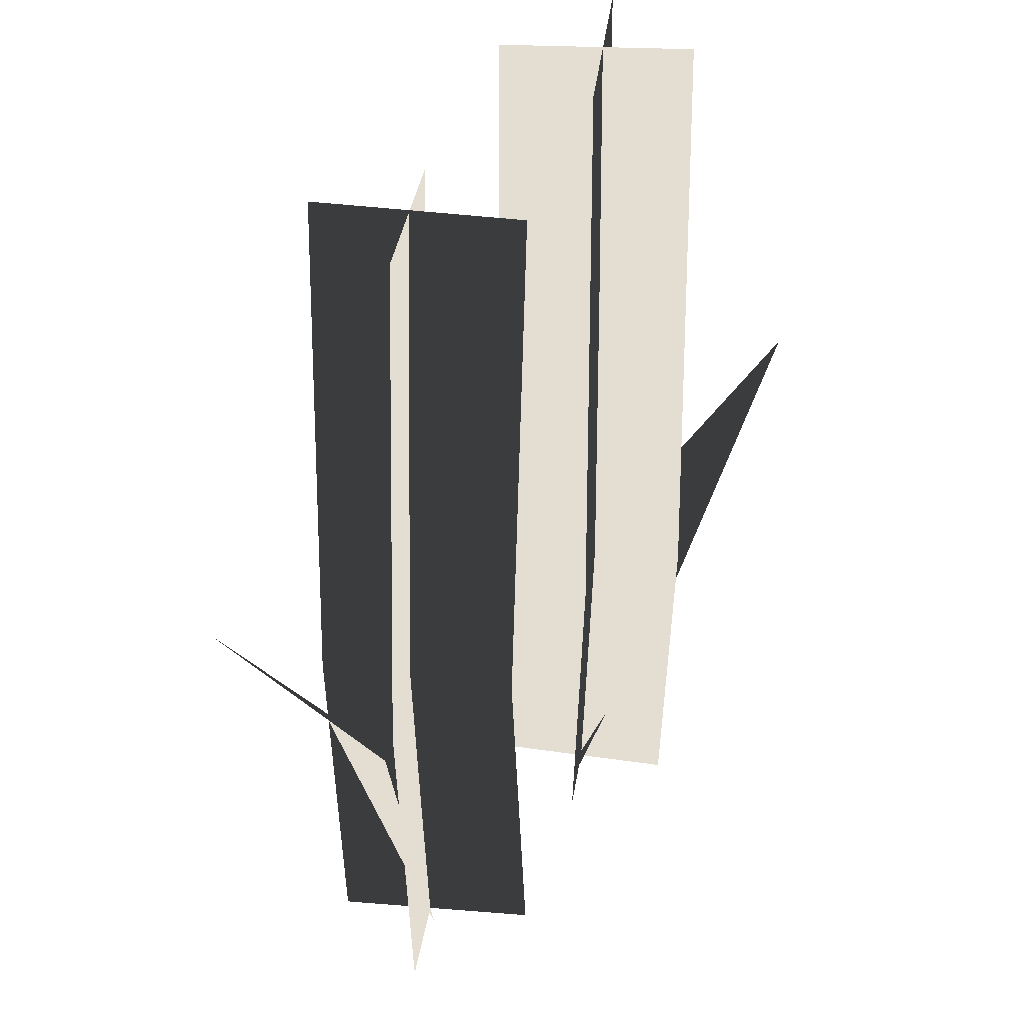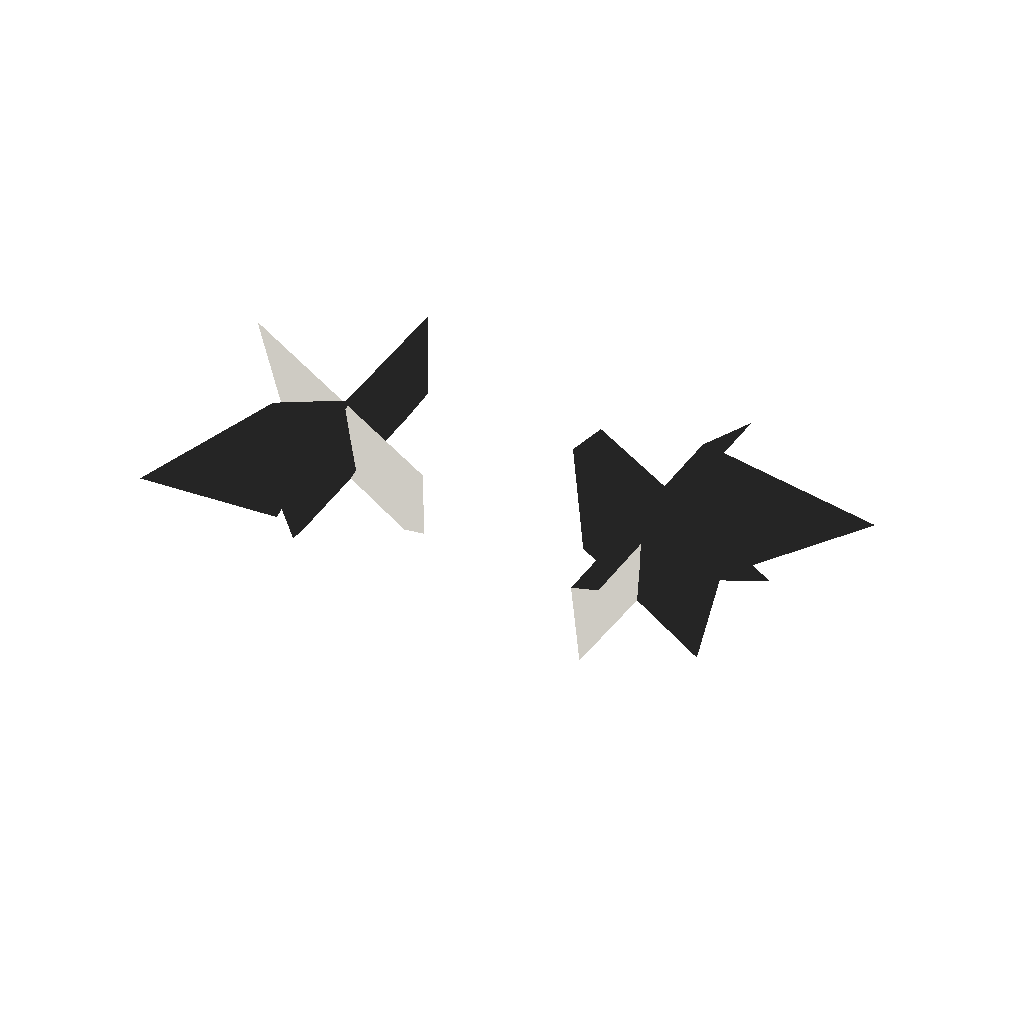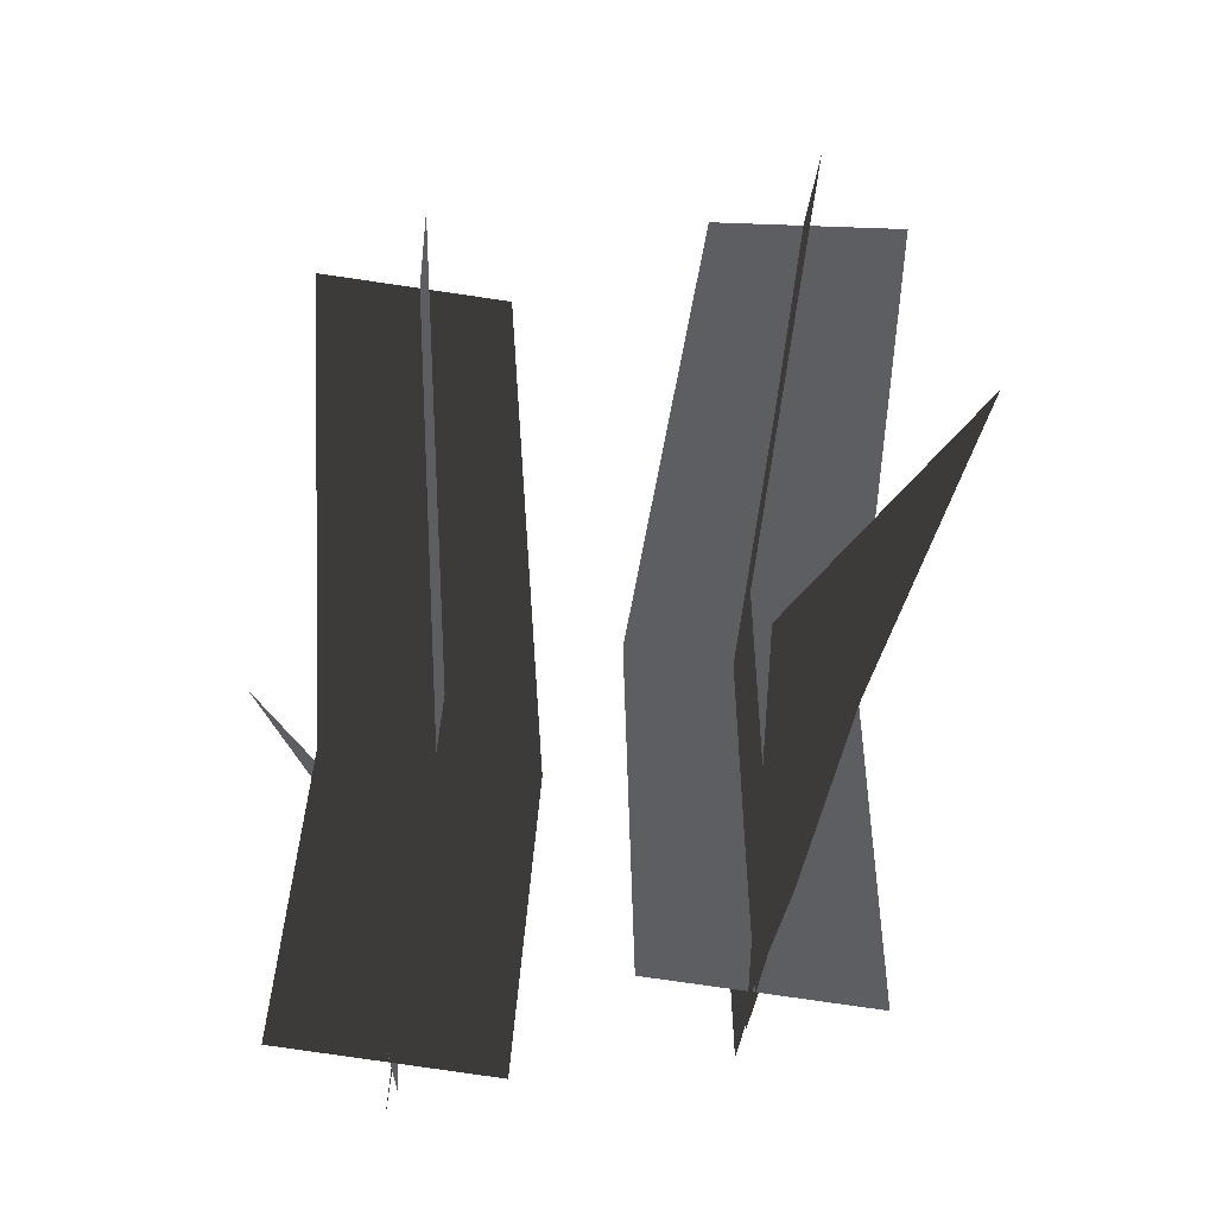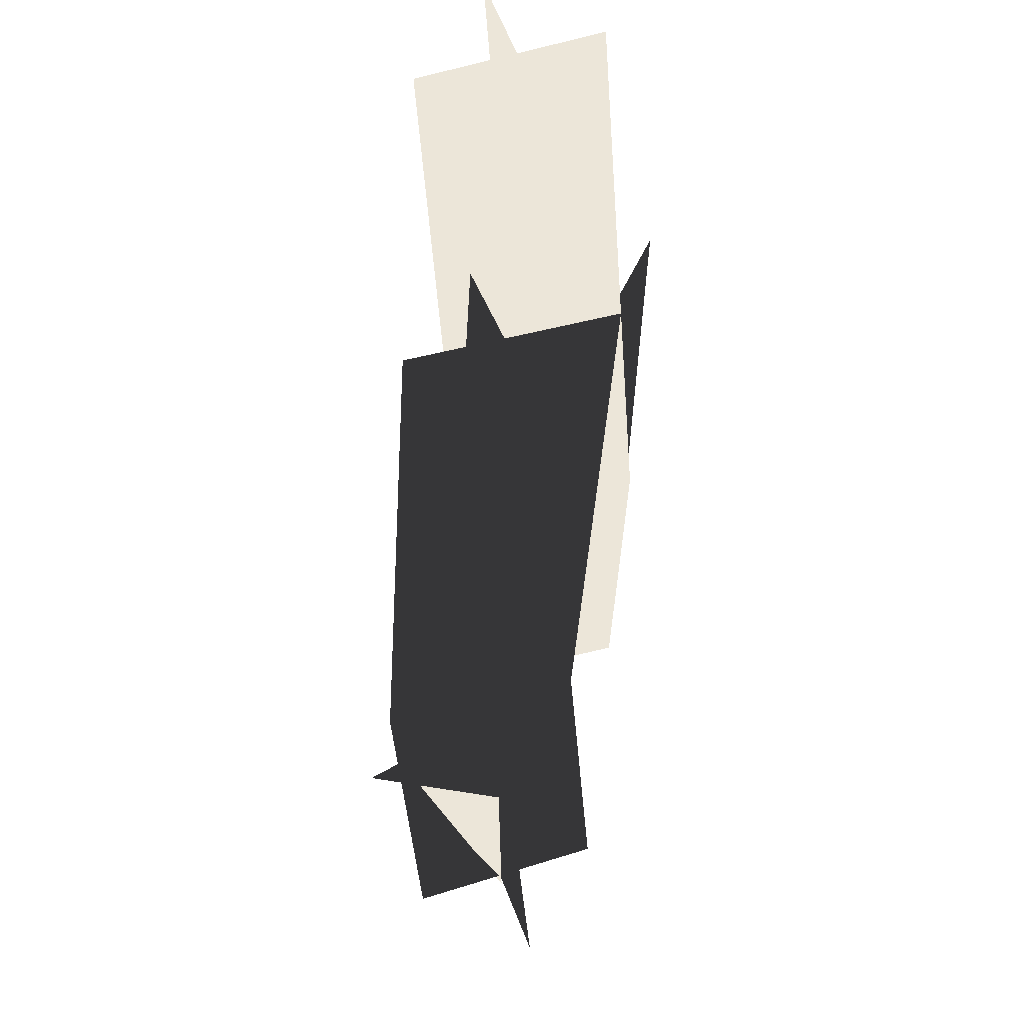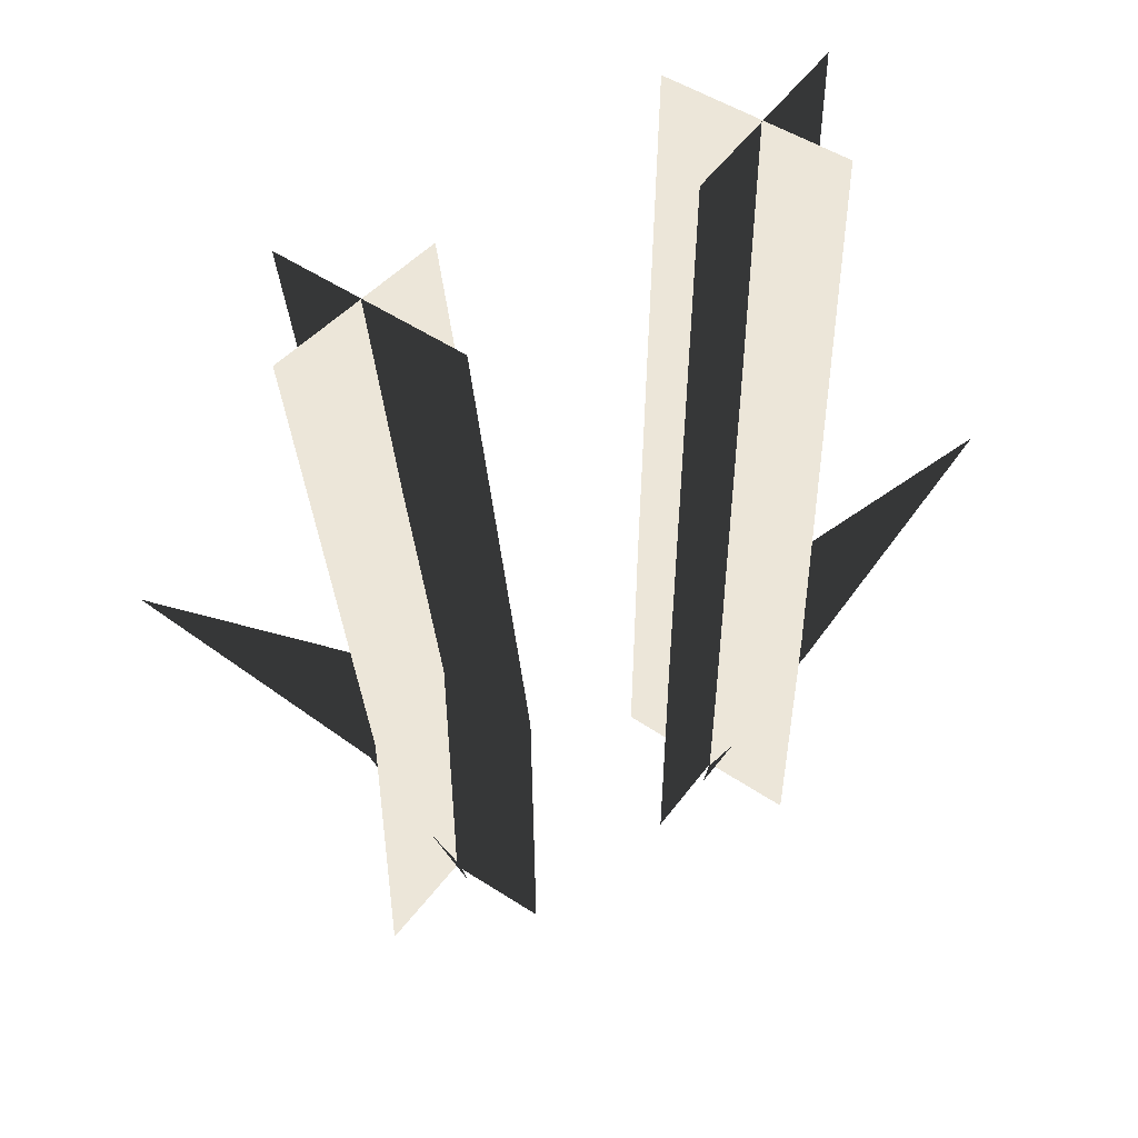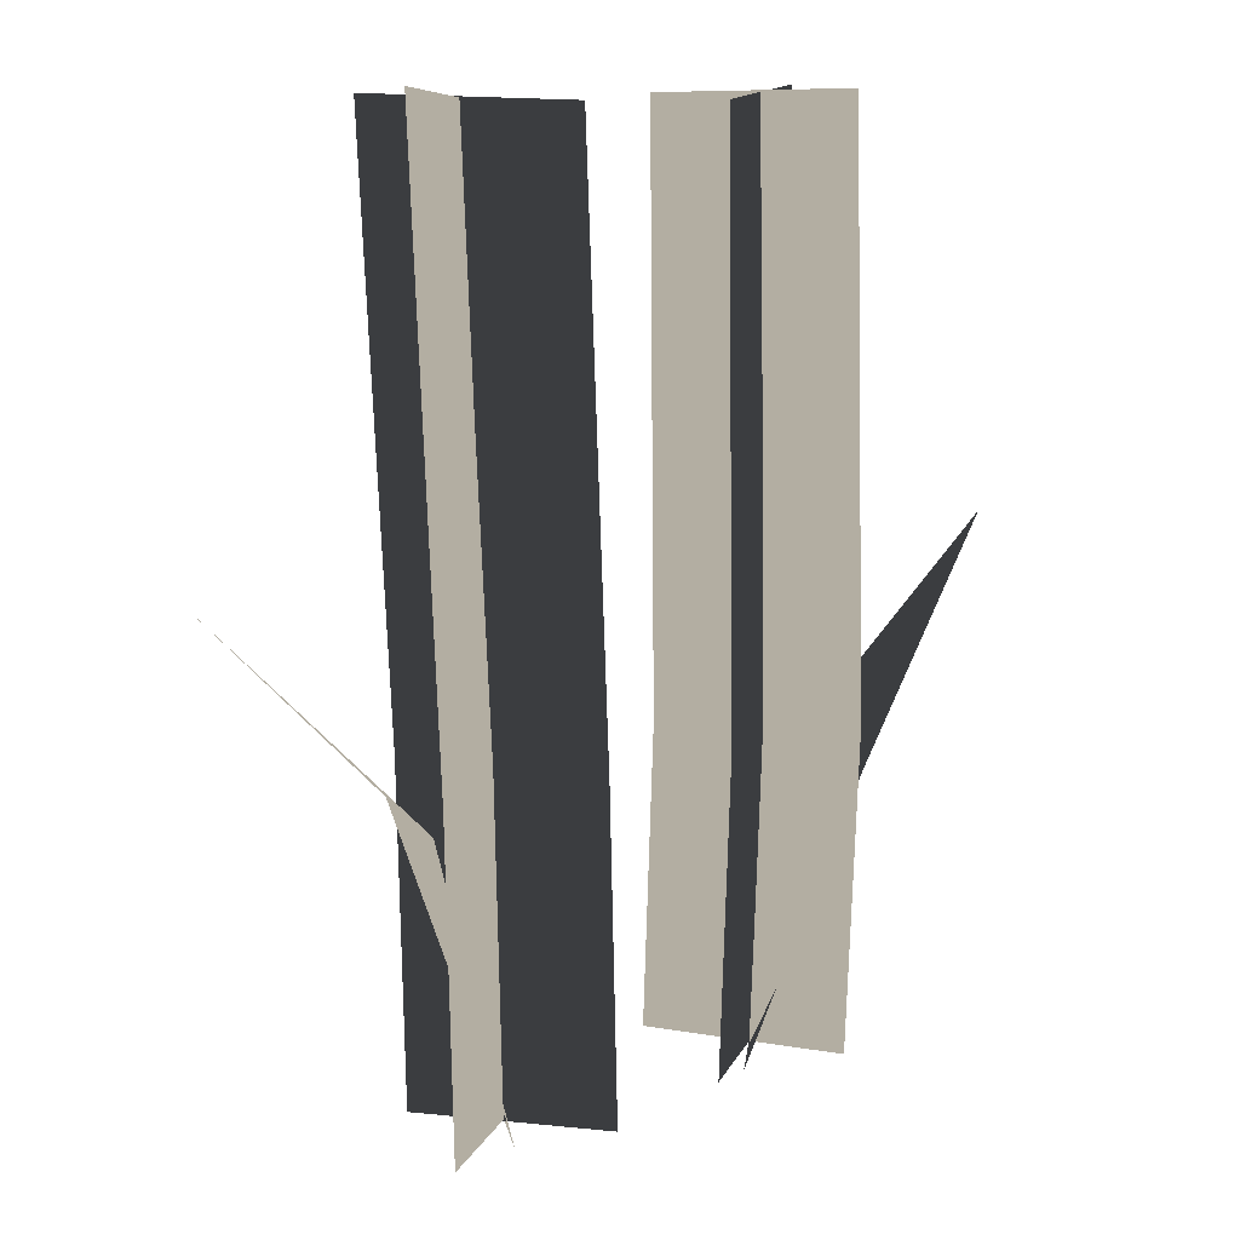
<metadata>
{"format":"obj","ext":"obj","renderer":"f3d","projection":"perspective","resolution":1024,"background":"white","views":[{"elev":36.1,"azim":-39.4,"up":"+Y"},{"elev":-4.3,"azim":-3.0,"up":"+Z"},{"elev":-39.3,"azim":36.1,"up":"+Y"},{"elev":49.4,"azim":-65.4,"up":"+Y"},{"elev":48.9,"azim":169.7,"up":"+Y"},{"elev":10.8,"azim":153.1,"up":"+Y"}]}
</metadata>
<code>
o model_1674
v 0.3434 1.13 -0.1973
v 0.2727 0.3723 -0.1053
v 0.1561 1.108 -0.02062
v 0.08357 0.4002 0.06826
v 0.1501 1.116 -0.2023
v 0.07914 0.3811 -0.115
v 0.3265 1.123 -0.01962
v 0.2543 0.3907 0.07434
v 0.08357 0.4002 0.06826
v 0.2727 0.3723 -0.1053
v 0.08322 -0.006699 0.04954
v 0.2722 -0.02962 -0.1247
v 0.2543 0.3907 0.07434
v 0.07914 0.3811 -0.115
v 0.2533 -0.02439 0.05573
v 0.07923 -0.01313 -0.1345
v -0.3193 1.133 0.1875
v -0.3006 0.3943 0.1304
v -0.1343 1.116 0.009735
v -0.1122 0.3769 -0.04542
v -0.1298 1.123 0.1932
v -0.1075 0.3786 0.1384
v -0.3008 1.128 0.007012
v -0.2826 0.3937 -0.05064
v -0.1122 0.3769 -0.04542
v -0.3006 0.3943 0.1304
v -0.1196 -0.03028 -0.006648
v -0.3071 -0.007835 0.1694
v -0.2826 0.3937 -0.05064
v -0.1075 0.3786 0.1384
v -0.2905 -0.02161 -0.01113
v -0.1135 -0.01592 0.1767
v 0.2712 0.3484 0.06143
v 0.281 0.3408 -0.09695
v 0.5273 0.6029 -0.01641
v 0.1588 -0.05524 -0.03365
v -0.3012 0.3365 -0.02743
v -0.3078 0.3541 0.1217
v -0.5064 0.6218 0.04688
v -0.1998 -0.0555 0.07452
g surface_000
f 40 38 37
f 37 38 39
f 36 34 33
f 33 34 35
f 31 30 32
f 29 30 31
f 27 26 28
f 25 26 27
f 23 22 24
f 21 22 23
f 19 18 20
f 17 18 19
f 15 14 16
f 13 14 15
f 11 10 12
f 9 10 11
f 7 6 8
f 5 6 7
f 3 2 4
f 1 2 3

</code>
